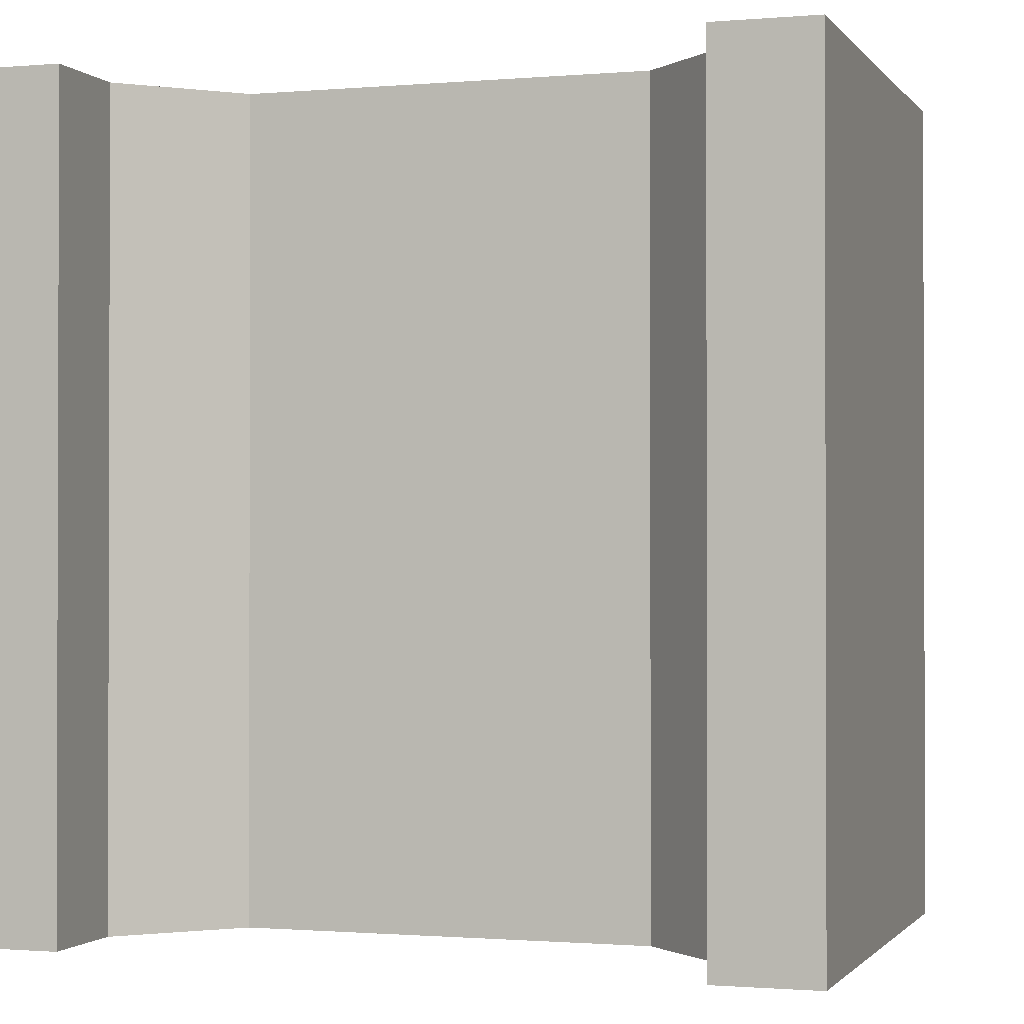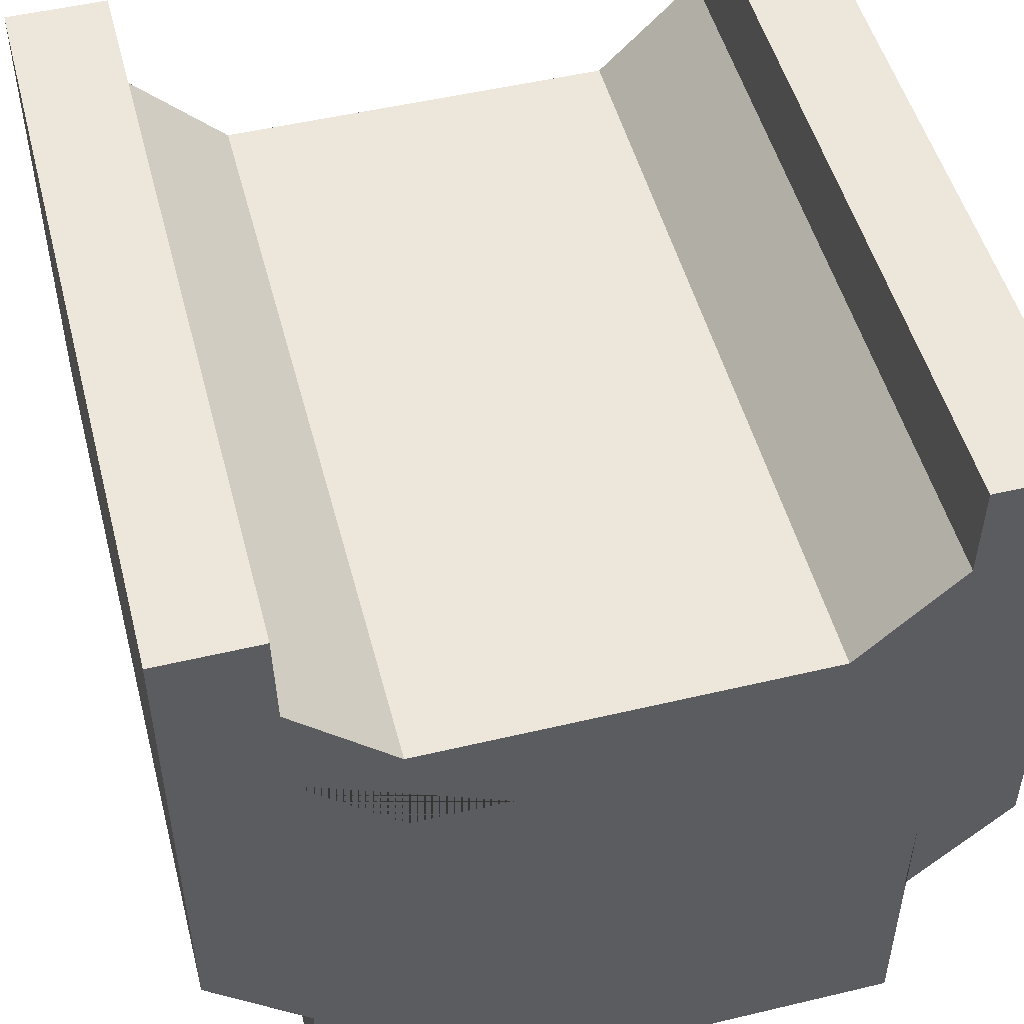
<metadata>
{"format":"obj","ext":"obj","renderer":"f3d","projection":"perspective","resolution":1024,"background":"white","views":[{"elev":-1.0,"azim":-162.0,"up":"+Z"},{"elev":50.5,"azim":-14.6,"up":"+Y"}]}
</metadata>
<code>
o Cube_Cube.005
v -0.1873 -0.25 0.25
v -0.25 0.25 0.25
v -0.1873 -0.25 -0.25
v -0.25 0.25 -0.25
v 0.1868 -0.25 0.25
v 0.25 0.25 0.25
v 0.1868 -0.25 -0.25
v 0.25 0.25 -0.25
v -0.1873 -0.25 0
v -0.25 0 0.25
v -0.25 0.25 0
v -0.25 0 -0.25
v 0 -0.25 -0.25
v 0 0.1261 -0.25
v 0.25 0 -0.25
v 0.1868 -0.25 0
v 0.25 0.25 0
v 0.25 0 0.25
v 0 -0.25 0.25
v 0 0.1261 0.25
v 0 0.1261 0
v 0 -0.25 0
v 0 0 0.25
v 0.25 0 0
v 0 0 -0.25
v -0.25 0 0
v -0.1873 -0.25 0.125
v -0.25 0.125 0.25
v -0.25 0.25 -0.125
v -0.1873 -0.125 -0.25
v -0.125 -0.25 -0.25
v 0.187 0.1875 -0.25
v 0.1868 -0.125 -0.25
v 0.1868 -0.25 -0.125
v 0.25 0.25 0.125
v 0.1868 -0.125 0.25
v 0.125 -0.25 0.25
v -0.1865 0.1875 0.25
v -0.1873 -0.25 -0.125
v -0.1873 -0.125 0.25
v -0.25 0.25 0.125
v -0.25 0.125 -0.25
v 0.125 -0.25 -0.25
v -0.1865 0.1875 -0.25
v 0.25 0.125 -0.25
v 0.1868 -0.25 0.125
v 0.25 0.25 -0.125
v 0.25 0.125 0.25
v -0.125 -0.25 0.25
v 0.187 0.1875 0.25
v 0 0.1261 0.125
v 0 0.1261 -0.125
v 0.187 0.1875 0
v -0.1865 0.1875 0
v 0 -0.25 0.125
v 0 -0.25 -0.125
v -0.125 -0.25 0
v 0.125 -0.25 0
v -0.125 0 0.25
v 0.125 0 0.25
v 0 -0.125 0.25
v 0 0.06357 0.25
v 0.25 0 0.125
v 0.25 0 -0.125
v 0.1868 -0.125 0
v 0.25 0.125 0
v 0.125 0 -0.25
v -0.125 0 -0.25
v 0 -0.125 -0.25
v 0 0.06357 -0.25
v -0.25 0 -0.125
v -0.25 0 0.125
v -0.1873 -0.125 0
v -0.25 0.125 0
v -0.25 0.125 0.125
v -0.1873 -0.125 0.125
v -0.1873 -0.125 -0.125
v -0.1865 0.125 -0.25
v -0.125 -0.125 -0.25
v 0.125 -0.125 -0.25
v 0.25 0.125 -0.125
v 0.1868 -0.125 -0.125
v 0.1868 -0.125 0.125
v 0.187 0.125 0.25
v 0.125 -0.125 0.25
v -0.125 -0.125 0.25
v 0.125 -0.25 -0.125
v -0.125 -0.25 -0.125
v -0.125 -0.25 0.125
v -0.1865 0.1875 -0.125
v 0.187 0.1875 -0.125
v 0.187 0.1875 0.125
v -0.1865 0.1875 0.125
v 0.125 -0.25 0.125
v -0.1865 0.125 0.25
v 0.25 0.125 0.125
v 0.187 0.125 -0.25
v -0.25 0.125 -0.125
v -0.1873 -0.25 0.1875
v -0.25 0.1875 0.25
v -0.25 0.25 -0.1875
v -0.1873 -0.1875 -0.25
v -0.1875 -0.25 -0.25
v 0.1875 0.25 -0.25
v 0.1868 -0.1875 -0.25
v 0.1868 -0.25 -0.1875
v 0.25 0.25 0.1875
v 0.1868 -0.1875 0.25
v 0.1875 -0.25 0.25
v -0.1875 0.25 0.25
v -0.1873 -0.25 -0.0625
v -0.25 -0.0625 0.25
v -0.25 0.25 0.0625
v -0.25 0.0625 -0.25
v 0.0625 -0.25 -0.25
v -0.124 0.1261 -0.25
v 0.25 0.0625 -0.25
v 0.1868 -0.25 0.0625
v 0.25 0.25 -0.0625
v 0.25 0.0625 0.25
v -0.0625 -0.25 0.25
v 0.1245 0.1261 0.25
v 0 0.1261 0.1875
v 0 0.1261 -0.0625
v 0.1875 0.25 0
v -0.124 0.1261 0
v 0 -0.25 0.1875
v 0 -0.25 -0.0625
v -0.1875 -0.25 0
v 0.0625 -0.25 0
v -0.1875 0 0.25
v 0.0625 0 0.25
v 0 -0.1875 0.25
v 0 0.0625 0.25
v 0.25 0 0.1875
v 0.25 0 -0.0625
v 0.1868 -0.1875 0
v 0.25 0.0625 0
v 0.1875 0 -0.25
v -0.0625 0 -0.25
v 0 -0.1875 -0.25
v 0 0.0625 -0.25
v -0.25 0 -0.1875
v -0.25 0 0.0625
v -0.1873 -0.1875 0
v -0.25 0.0625 0
v -0.1873 -0.25 0.0625
v -0.25 0.0625 0.25
v -0.25 0.25 -0.0625
v -0.25 -0.0625 -0.25
v -0.0625 -0.25 -0.25
v 0.1245 0.1261 -0.25
v 0.25 -0.0625 -0.25
v 0.1868 -0.25 -0.0625
v 0.25 0.25 0.0625
v 0.25 -0.0625 0.25
v 0.0625 -0.25 0.25
v -0.124 0.1261 0.25
v -0.1873 -0.25 -0.1875
v -0.1873 -0.1875 0.25
v -0.25 0.25 0.1875
v -0.25 0.1875 -0.25
v 0.1875 -0.25 -0.25
v -0.1875 0.25 -0.25
v 0.25 0.1875 -0.25
v 0.1868 -0.25 0.1875
v 0.25 0.25 -0.1875
v 0.25 0.1875 0.25
v -0.1875 -0.25 0.25
v 0.1875 0.25 0.25
v 0 0.1261 0.0625
v 0 0.1261 -0.1875
v 0.1245 0.1261 0
v -0.1875 0.25 0
v 0 -0.25 0.0625
v 0 -0.25 -0.1875
v -0.0625 -0.25 0
v 0.1875 -0.25 0
v -0.0625 0 0.25
v 0.1875 0 0.25
v 0 -0.0625 0.25
v 0 0.1261 0.25
v 0.25 0 0.0625
v 0.25 0 -0.1875
v 0.25 -0.0625 0
v 0.25 0.1875 0
v 0.0625 0 -0.25
v -0.1875 0 -0.25
v 0 -0.0625 -0.25
v 0 0.1261 -0.25
v -0.25 0 -0.0625
v -0.25 0 0.1875
v -0.25 -0.0625 0
v -0.25 0.1875 0
v -0.25 0.125 0.0625
v -0.25 0.125 0.1875
v -0.25 0.0625 0.125
v -0.25 0.1875 0.125
v -0.1873 -0.125 0.0625
v -0.1873 -0.125 0.1875
v -0.1873 -0.1875 0.125
v -0.25 -0.0625 0.125
v -0.1873 -0.125 -0.1875
v -0.1873 -0.125 -0.0625
v -0.1873 -0.1875 -0.125
v -0.25 -0.0625 -0.125
v -0.124 0.06357 -0.25
v -0.1875 0.125 -0.25
v -0.125 0.0625 -0.25
v -0.1865 0.1875 -0.25
v -0.0625 -0.125 -0.25
v -0.1875 -0.125 -0.25
v -0.125 -0.1875 -0.25
v -0.125 -0.0625 -0.25
v 0.1875 -0.125 -0.25
v 0.0625 -0.125 -0.25
v 0.125 -0.1875 -0.25
v 0.125 -0.0625 -0.25
v 0.25 0.125 -0.0625
v 0.25 0.125 -0.1875
v 0.25 0.0625 -0.125
v 0.25 0.1875 -0.125
v 0.1868 -0.125 -0.0625
v 0.1868 -0.125 -0.1875
v 0.1868 -0.1875 -0.125
v 0.25 -0.0625 -0.125
v 0.1868 -0.125 0.1875
v 0.1868 -0.125 0.0625
v 0.1868 -0.1875 0.125
v 0.25 -0.0625 0.125
v 0.1245 0.06357 0.25
v 0.1875 0.125 0.25
v 0.125 0.0625 0.25
v 0.187 0.1875 0.25
v 0.0625 -0.125 0.25
v 0.1875 -0.125 0.25
v 0.125 -0.1875 0.25
v 0.125 -0.0625 0.25
v -0.1875 -0.125 0.25
v -0.0625 -0.125 0.25
v -0.125 -0.1875 0.25
v -0.125 -0.0625 0.25
v 0.125 -0.25 -0.0625
v 0.125 -0.25 -0.1875
v 0.0625 -0.25 -0.125
v 0.1875 -0.25 -0.125
v -0.125 -0.25 -0.0625
v -0.125 -0.25 -0.1875
v -0.1875 -0.25 -0.125
v -0.0625 -0.25 -0.125
v -0.125 -0.25 0.1875
v -0.125 -0.25 0.0625
v -0.1875 -0.25 0.125
v -0.0625 -0.25 0.125
v -0.1865 0.1875 -0.0625
v -0.1865 0.1875 -0.1875
v -0.124 0.1261 -0.125
v -0.1875 0.25 -0.125
v 0.187 0.1875 -0.0625
v 0.187 0.1875 -0.1875
v 0.1875 0.25 -0.125
v 0.1245 0.1261 -0.125
v 0.187 0.1875 0.1875
v 0.187 0.1875 0.0625
v 0.1875 0.25 0.125
v 0.1245 0.1261 0.125
v -0.1865 0.1875 0.1875
v -0.1865 0.1875 0.0625
v -0.124 0.1261 0.125
v -0.1875 0.25 0.125
v 0.125 -0.25 0.1875
v 0.125 -0.25 0.0625
v 0.0625 -0.25 0.125
v 0.1875 -0.25 0.125
v -0.1875 0.125 0.25
v -0.124 0.06357 0.25
v -0.125 0.0625 0.25
v -0.1865 0.1875 0.25
v 0.25 0.125 0.1875
v 0.25 0.125 0.0625
v 0.25 0.0625 0.125
v 0.25 0.1875 0.125
v 0.1875 0.125 -0.25
v 0.1245 0.06357 -0.25
v 0.125 0.0625 -0.25
v 0.187 0.1875 -0.25
v -0.25 0.125 -0.1875
v -0.25 0.125 -0.0625
v -0.25 0.0625 -0.125
v -0.25 0.1875 -0.125
v -0.25 0.1875 -0.0625
v -0.25 0.0625 -0.0625
v -0.25 0.0625 -0.1875
v 0.1245 0.1261 -0.25
v 0.0625 0.0625 -0.25
v 0.1875 0.0625 -0.25
v 0.25 0.1875 0.0625
v 0.25 0.0625 0.0625
v 0.25 0.0625 0.1875
v -0.124 0.1261 0.25
v -0.0625 0.0625 0.25
v -0.1875 0.0625 0.25
v 0.1875 -0.25 0.0625
v 0.0625 -0.25 0.0625
v 0.0625 -0.25 0.1875
v -0.1875 0.25 0.0625
v -0.124 0.1261 0.0625
v -0.124 0.1261 0.1875
v 0.1245 0.1261 0.0625
v 0.1875 0.25 0.0625
v 0.1875 0.25 0.1875
v 0.1245 0.1261 -0.1875
v 0.1875 0.25 -0.1875
v 0.1875 0.25 -0.0625
v -0.1875 0.25 -0.1875
v -0.124 0.1261 -0.1875
v -0.124 0.1261 -0.0625
v -0.0625 -0.25 0.0625
v -0.1875 -0.25 0.0625
v -0.1875 -0.25 0.1875
v -0.0625 -0.25 -0.1875
v -0.1875 -0.25 -0.1875
v -0.1875 -0.25 -0.0625
v 0.1875 -0.25 -0.1875
v 0.0625 -0.25 -0.1875
v 0.0625 -0.25 -0.0625
v -0.0625 -0.0625 0.25
v -0.0625 -0.1875 0.25
v -0.1875 -0.1875 0.25
v 0.1875 -0.0625 0.25
v 0.1875 -0.1875 0.25
v 0.0625 -0.1875 0.25
v 0.1875 0.1875 0.25
v 0.1875 0.0625 0.25
v 0.0625 0.0625 0.25
v 0.25 -0.0625 0.0625
v 0.1868 -0.1875 0.0625
v 0.1868 -0.1875 0.1875
v 0.25 -0.0625 -0.1875
v 0.1868 -0.1875 -0.1875
v 0.1868 -0.1875 -0.0625
v 0.25 0.1875 -0.1875
v 0.25 0.0625 -0.1875
v 0.25 0.0625 -0.0625
v 0.0625 -0.0625 -0.25
v 0.0625 -0.1875 -0.25
v 0.1875 -0.1875 -0.25
v -0.1875 -0.0625 -0.25
v -0.1875 -0.1875 -0.25
v -0.0625 -0.1875 -0.25
v -0.1875 0.1875 -0.25
v -0.1875 0.0625 -0.25
v -0.0625 0.0625 -0.25
v -0.25 -0.0625 -0.0625
v -0.1873 -0.1875 -0.0625
v -0.1873 -0.1875 -0.1875
v -0.25 -0.0625 0.1875
v -0.1873 -0.1875 0.1875
v -0.1873 -0.1875 0.0625
v -0.25 0.1875 0.1875
v -0.25 0.0625 0.1875
v -0.25 0.0625 0.0625
v -0.25 0.1875 0.0625
v -0.25 -0.0625 0.0625
v -0.25 -0.0625 -0.1875
v -0.124 0.1261 -0.25
v -0.0625 -0.0625 -0.25
v 0.1875 -0.0625 -0.25
v 0.25 0.1875 -0.0625
v 0.25 -0.0625 -0.0625
v 0.25 -0.0625 0.1875
v 0.1245 0.1261 0.25
v 0.0625 -0.0625 0.25
v -0.1875 -0.0625 0.25
v 0.1875 -0.25 -0.0625
v -0.0625 -0.25 -0.0625
v -0.0625 -0.25 0.1875
v -0.1875 0.25 -0.0625
v 0.1245 0.1261 -0.0625
v 0.1245 0.1261 0.1875
v -0.1875 0.25 0.1875
v 0.1875 -0.25 0.1875
v -0.1875 0.1875 0.25
v 0.25 0.1875 0.1875
v 0.1875 0.1875 -0.25
v -0.25 0.1875 -0.1875
v -0.25 0.25 -0.2188
v 0.2188 0.25 -0.25
v 0.25 0.25 0.2188
v -0.2188 0.25 0.25
v -0.25 0.25 0.03125
v 0.25 0.25 -0.03125
v 0.2188 0.25 0
v -0.25 0.25 -0.09375
v 0.25 0.25 0.09375
v -0.25 0.25 0.1562
v 0.25 0.25 -0.1562
v 0.2188 0.25 -0.125
v 0.2188 0.25 0.125
v -0.25 0.25 -0.1562
v 0.25 0.25 0.1562
v -0.25 0.25 0.09375
v 0.25 0.25 -0.09375
v -0.25 0.25 -0.03125
v 0.25 0.25 0.03125
v -0.25 0.25 0.2188
v -0.2188 0.25 -0.25
v 0.25 0.25 -0.2188
v 0.2188 0.25 0.25
v -0.2188 0.25 0
v -0.2188 0.25 -0.125
v -0.2188 0.25 0.125
v -0.1875 0.25 0.09375
v -0.1875 0.25 0.03125
v -0.2188 0.25 0.0625
v 0.1875 0.25 0.09375
v 0.1875 0.25 0.03125
v 0.2188 0.25 0.0625
v 0.1875 0.25 0.2188
v 0.1875 0.25 0.1562
v 0.2188 0.25 0.1875
v 0.1875 0.25 -0.1562
v 0.1875 0.25 -0.2188
v 0.2188 0.25 -0.1875
v 0.1875 0.25 -0.03125
v 0.1875 0.25 -0.09375
v 0.2188 0.25 -0.0625
v -0.1875 0.25 -0.1562
v -0.1875 0.25 -0.2188
v -0.2188 0.25 -0.1875
v -0.1875 0.25 -0.03125
v -0.1875 0.25 -0.09375
v -0.2188 0.25 -0.0625
v -0.1875 0.25 0.2188
v -0.1875 0.25 0.1562
v -0.2188 0.25 0.1875
v -0.2188 0.25 0.1562
v -0.2188 0.25 -0.09375
v -0.2188 0.25 -0.2188
v 0.2188 0.25 -0.09375
v 0.2188 0.25 -0.03125
v 0.2188 0.25 -0.2188
v 0.2188 0.25 -0.1562
v 0.2188 0.25 0.1562
v 0.2188 0.25 0.2188
v 0.2188 0.25 0.03125
v 0.2188 0.25 0.09375
v -0.2188 0.25 0.03125
v -0.2188 0.25 0.09375
v -0.2188 0.25 -0.1562
v -0.2188 0.25 -0.03125
v -0.2188 0.25 0.2188
f 386 101 387 4 162
f 385 104 388 8 165
f 384 107 389 6 168
f 383 110 390 2 100
f 382 166 5 109
f 452 406 2 390
f 380 123 20 122
f 379 124 21 173
f 451 404 11 410
f 377 127 19 121
f 376 128 22 177
f 375 154 16 178
f 374 131 10 112
f 373 132 23 181
f 372 122 20 182
f 371 135 18 156
f 370 136 24 185
f 369 119 392 17 186
f 368 139 15 153
f 367 140 25 189
f 366 116 14 190
f 365 143 12 150
f 364 144 26 193
f 363 113 391 11 194
f 362 195 74 146
f 361 196 75 197
f 360 161 396 41 198
f 359 199 73 145
f 358 200 76 201
f 357 192 72 202
f 356 203 30 102
f 355 204 77 205
f 354 191 71 206
f 353 207 70 142
f 352 208 78 209
f 351 164 44 210
f 350 211 69 141
f 349 212 79 213
f 348 188 68 214
f 347 215 33 105
f 346 216 80 217
f 345 187 67 218
f 344 219 66 138
f 343 220 81 221
f 342 167 397 47 222
f 341 223 65 137
f 340 224 82 225
f 339 184 64 226
f 338 227 36 108
f 337 228 83 229
f 336 183 63 230
f 335 231 62 134
f 334 232 84 233
f 333 170 50 234
f 332 235 61 133
f 331 236 85 237
f 330 180 60 238
f 329 239 40 160
f 328 240 86 241
f 327 179 59 242
f 326 243 58 130
f 325 244 87 245
f 324 106 34 246
f 323 247 57 129
f 322 248 88 249
f 321 176 56 250
f 320 251 49 169
f 319 252 89 253
f 318 175 55 254
f 317 255 54 126
f 316 256 90 257
f 450 400 29 411
f 314 259 53 125 425
f 313 260 91 261 422
f 312 172 52 262
f 311 263 50 170 419
f 310 264 92 265 416
f 309 171 51 266
f 308 267 38 158
f 307 268 93 269
f 449 402 41 412
f 305 271 37 157
f 304 272 94 273
f 303 118 46 274
f 302 275 28 148
f 301 276 95 277
f 300 158 38 278
f 299 279 48 120
f 298 280 96 281
f 297 155 395 35 282
f 296 283 45 117
f 295 284 97 285
f 294 152 32 286
f 293 287 42 114
f 292 288 98 289
f 291 149 394 29 290
f 288 291 290 98
f 74 194 291 288
f 194 11 404 149 291
f 191 292 289 71
f 26 146 292 191
f 146 74 288 292
f 143 293 114 12
f 71 289 293 143
f 289 98 287 293
f 284 294 286 97
f 70 190 294 284
f 190 14 152 294
f 187 295 285 67
f 25 142 295 187
f 142 70 284 295
f 139 296 117 15
f 67 285 296 139
f 285 97 283 296
f 280 297 282 96
f 66 186 297 280
f 186 17 405 155 297
f 183 298 281 63
f 24 138 298 183
f 138 66 280 298
f 135 299 120 18
f 63 281 299 135
f 281 96 279 299
f 276 300 278 95
f 62 182 300 276
f 182 20 158 300
f 179 301 277 59
f 23 134 301 179
f 134 62 276 301
f 131 302 148 10
f 59 277 302 131
f 277 95 275 302
f 272 303 274 94
f 58 178 303 272
f 178 16 118 303
f 175 304 273 55
f 22 130 304 175
f 130 58 272 304
f 127 305 157 19
f 55 273 305 127
f 273 94 271 305
f 268 306 413 270 93
f 54 174 414 306 268
f 448 391 113 415
f 171 307 269 51
f 21 126 307 171
f 126 54 268 307
f 123 308 158 20
f 51 269 308 123
f 269 93 267 308
f 264 309 266 92
f 53 173 309 264
f 173 21 171 309
f 447 416 265 399
f 446 417 310 418
f 125 53 264 310 417
f 445 419 170 409
f 444 420 311 421
f 265 92 263 311 420
f 260 312 262 91
f 32 152 312 260
f 152 14 172 312
f 443 422 261 398
f 442 423 313 424
f 104 32 260 313 423
f 441 425 125 393
f 440 426 314 427
f 261 91 259 314 426
f 256 315 428 258 90
f 44 164 429 315 256
f 439 387 101 430
f 172 316 257 52
f 14 116 316 172
f 116 44 256 316
f 124 317 126 21
f 52 257 317 124
f 257 90 255 317
f 252 318 254 89
f 57 177 318 252
f 177 22 175 318
f 147 319 253 27
f 9 129 319 147
f 129 57 252 319
f 99 320 169 1
f 27 253 320 99
f 253 89 251 320
f 248 321 250 88
f 31 151 321 248
f 151 13 176 321
f 159 322 249 39
f 3 103 322 159
f 103 31 248 322
f 111 323 129 9
f 39 249 323 111
f 249 88 247 323
f 244 324 246 87
f 43 163 324 244
f 163 7 106 324
f 176 325 245 56
f 13 115 325 176
f 115 43 244 325
f 128 326 130 22
f 56 245 326 128
f 245 87 243 326
f 240 327 242 86
f 61 181 327 240
f 181 23 179 327
f 121 328 241 49
f 19 133 328 121
f 133 61 240 328
f 169 329 160 1
f 49 241 329 169
f 241 86 239 329
f 236 330 238 85
f 36 156 330 236
f 156 18 180 330
f 109 331 237 37
f 5 108 331 109
f 108 36 236 331
f 157 332 133 19
f 37 237 332 157
f 237 85 235 332
f 232 333 234 84
f 48 168 333 232
f 168 6 409 170 333
f 180 334 233 60
f 18 120 334 180
f 120 48 232 334
f 132 335 134 23
f 60 233 335 132
f 233 84 231 335
f 228 336 230 83
f 65 185 336 228
f 185 24 183 336
f 118 337 229 46
f 16 137 337 118
f 137 65 228 337
f 166 338 108 5
f 46 229 338 166
f 229 83 227 338
f 224 339 226 82
f 33 153 339 224
f 153 15 184 339
f 106 340 225 34
f 7 105 340 106
f 105 33 224 340
f 154 341 137 16
f 34 225 341 154
f 225 82 223 341
f 220 342 222 81
f 45 165 342 220
f 165 8 408 167 342
f 184 343 221 64
f 15 117 343 184
f 117 45 220 343
f 136 344 138 24
f 64 221 344 136
f 221 81 219 344
f 216 345 218 80
f 69 189 345 216
f 189 25 187 345
f 115 346 217 43
f 13 141 346 115
f 141 69 216 346
f 163 347 105 7
f 43 217 347 163
f 217 80 215 347
f 212 348 214 79
f 30 150 348 212
f 150 12 188 348
f 103 349 213 31
f 3 102 349 103
f 102 30 212 349
f 151 350 141 13
f 31 213 350 151
f 213 79 211 350
f 208 351 210 78
f 42 162 351 208
f 162 4 407 164 351
f 188 352 209 68
f 12 114 352 188
f 114 42 208 352
f 140 353 142 25
f 68 209 353 140
f 209 78 207 353
f 204 354 206 77
f 73 193 354 204
f 193 26 191 354
f 111 355 205 39
f 9 145 355 111
f 145 73 204 355
f 159 356 102 3
f 39 205 356 159
f 205 77 203 356
f 200 357 202 76
f 40 112 357 200
f 112 10 192 357
f 99 358 201 27
f 1 160 358 99
f 160 40 200 358
f 147 359 145 9
f 27 201 359 147
f 201 76 199 359
f 196 360 198 75
f 28 100 360 196
f 100 2 406 161 360
f 192 361 197 72
f 10 148 361 192
f 148 28 196 361
f 144 362 146 26
f 72 197 362 144
f 197 75 195 362
f 195 363 194 74
f 75 198 363 195
f 198 41 402 113 363
f 199 364 193 73
f 76 202 364 199
f 202 72 144 364
f 203 365 150 30
f 77 206 365 203
f 206 71 143 365
f 207 366 190 70
f 78 210 366 207
f 210 44 116 366
f 211 367 189 69
f 79 214 367 211
f 214 68 140 367
f 215 368 153 33
f 80 218 368 215
f 218 67 139 368
f 219 369 186 66
f 81 222 369 219
f 222 47 403 119 369
f 223 370 185 65
f 82 226 370 223
f 226 64 136 370
f 227 371 156 36
f 83 230 371 227
f 230 63 135 371
f 231 372 182 62
f 84 234 372 231
f 234 50 122 372
f 235 373 181 61
f 85 238 373 235
f 238 60 132 373
f 239 374 112 40
f 86 242 374 239
f 242 59 131 374
f 243 375 178 58
f 87 246 375 243
f 246 34 154 375
f 247 376 177 57
f 88 250 376 247
f 250 56 128 376
f 251 377 121 49
f 89 254 377 251
f 254 55 127 377
f 255 378 431 174 54
f 90 258 432 378 255
f 438 394 149 433
f 259 379 173 53
f 91 262 379 259
f 262 52 124 379
f 263 380 122 50
f 92 266 380 263
f 266 51 123 380
f 267 381 434 110 38
f 93 270 435 381 267
f 437 396 161 436
f 271 382 109 37
f 94 274 382 271
f 274 46 166 382
f 275 383 100 28
f 95 278 383 275
f 278 38 110 383
f 279 384 168 48
f 96 282 384 279
f 282 35 401 107 384
f 283 385 165 45
f 97 286 385 283
f 286 32 104 385
f 287 386 162 42
f 98 290 386 287
f 290 29 400 101 386
f 435 437 436 381
f 270 412 437 435
f 412 41 396 437
f 432 438 433 378
f 258 411 438 432
f 411 29 394 438
f 429 439 430 315
f 164 407 439 429
f 407 4 387 439
f 403 440 427 119
f 47 398 440 403
f 398 261 426 440
f 392 441 393 17
f 119 427 441 392
f 427 314 425 441
f 408 442 424 167
f 8 388 442 408
f 388 104 423 442
f 397 443 398 47
f 167 424 443 397
f 424 313 422 443
f 401 444 421 107
f 35 399 444 401
f 399 265 420 444
f 389 445 409 6
f 107 421 445 389
f 421 311 419 445
f 405 446 418 155
f 17 393 446 405
f 393 125 417 446
f 395 447 399 35
f 155 418 447 395
f 418 310 416 447
f 414 448 415 306
f 174 410 448 414
f 410 11 391 448
f 413 449 412 270
f 306 415 449 413
f 415 113 402 449
f 428 450 411 258
f 315 430 450 428
f 430 101 400 450
f 431 451 410 174
f 378 433 451 431
f 433 149 404 451
f 434 452 390 110
f 381 436 452 434
f 436 161 406 452

</code>
